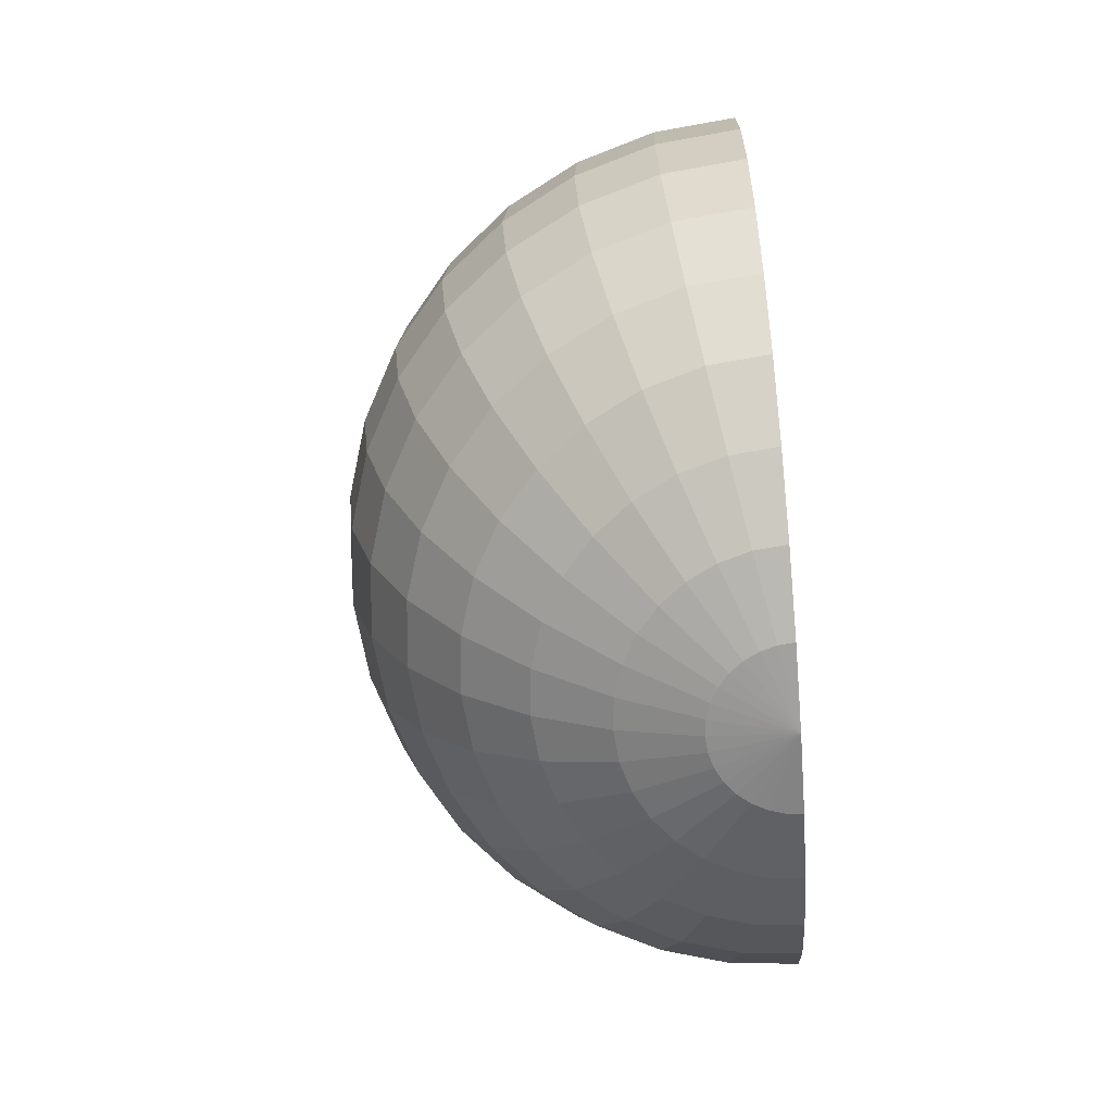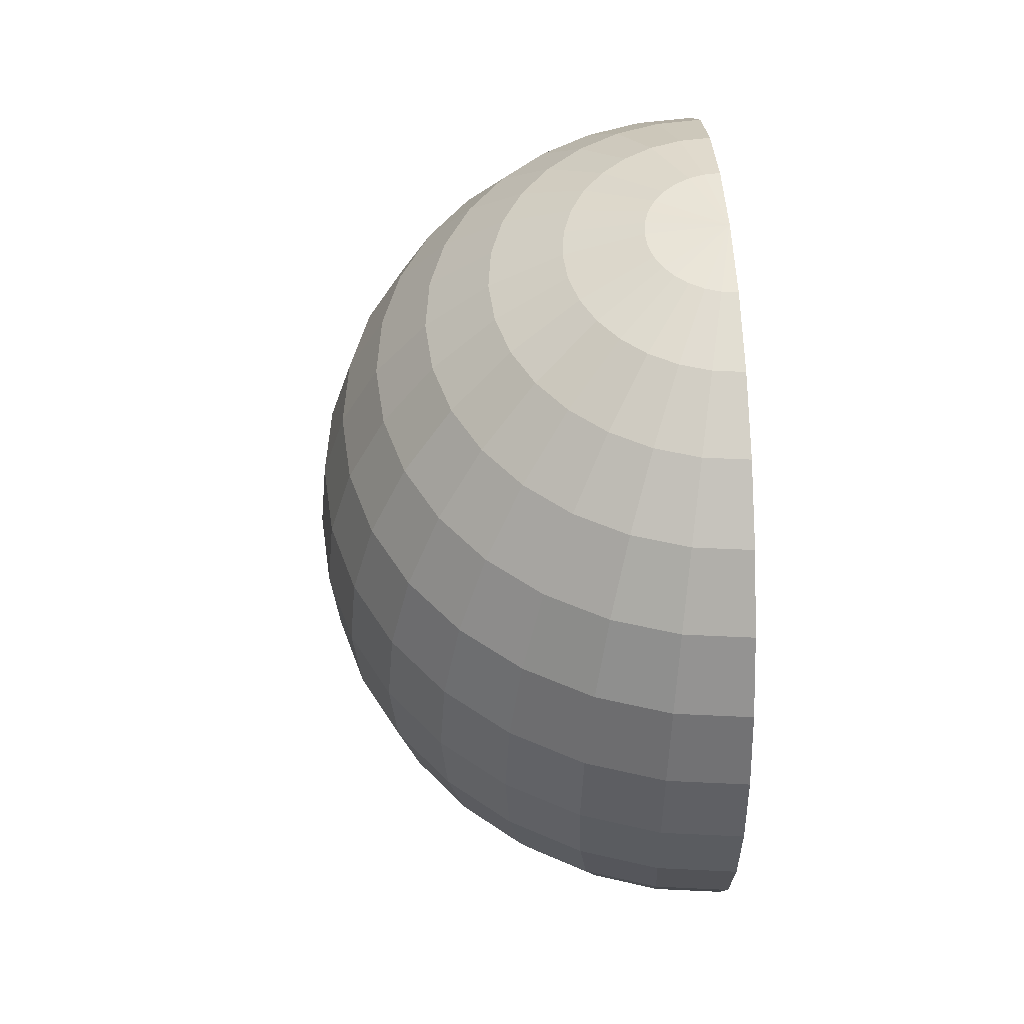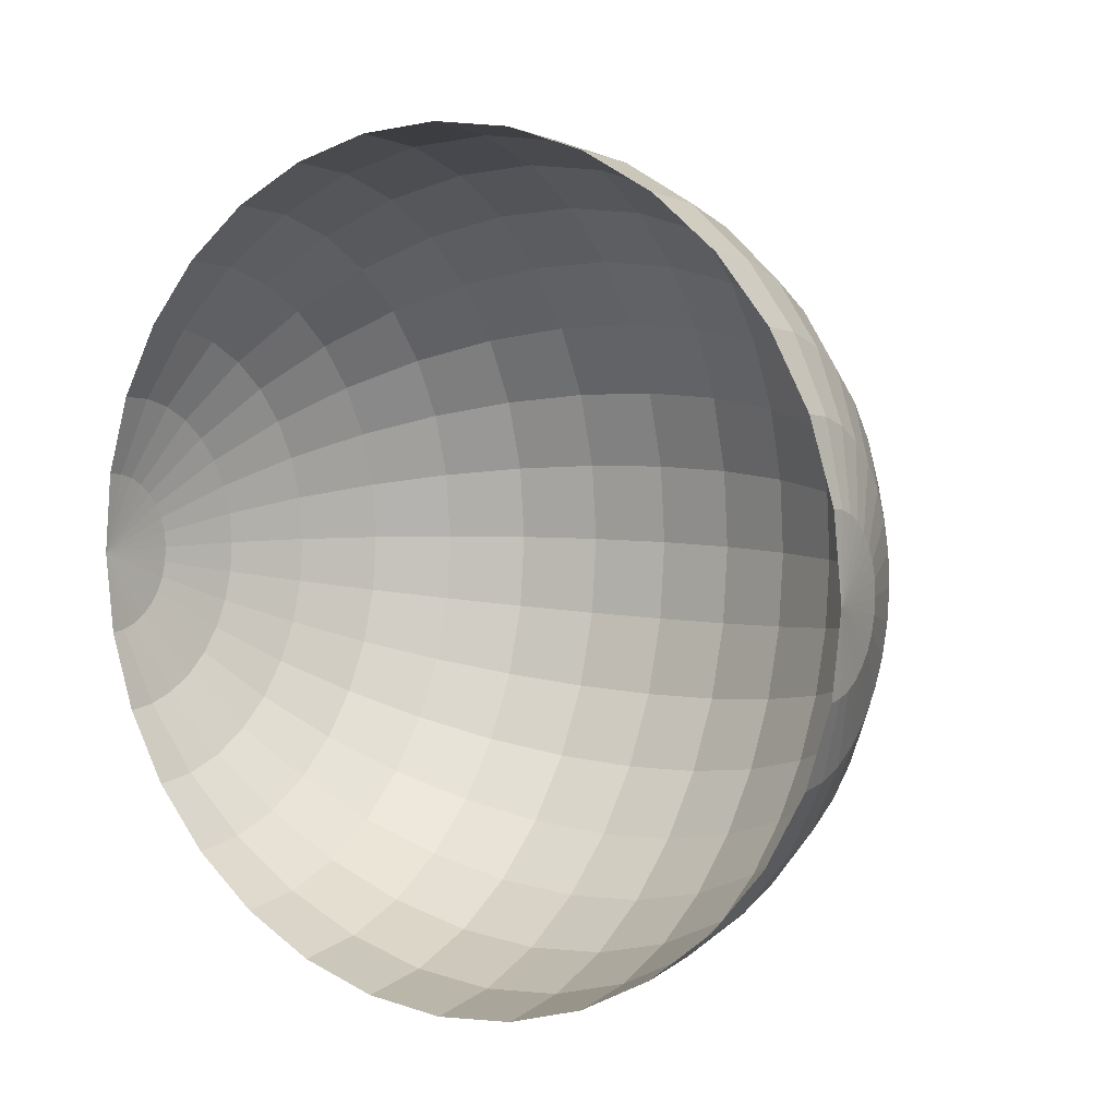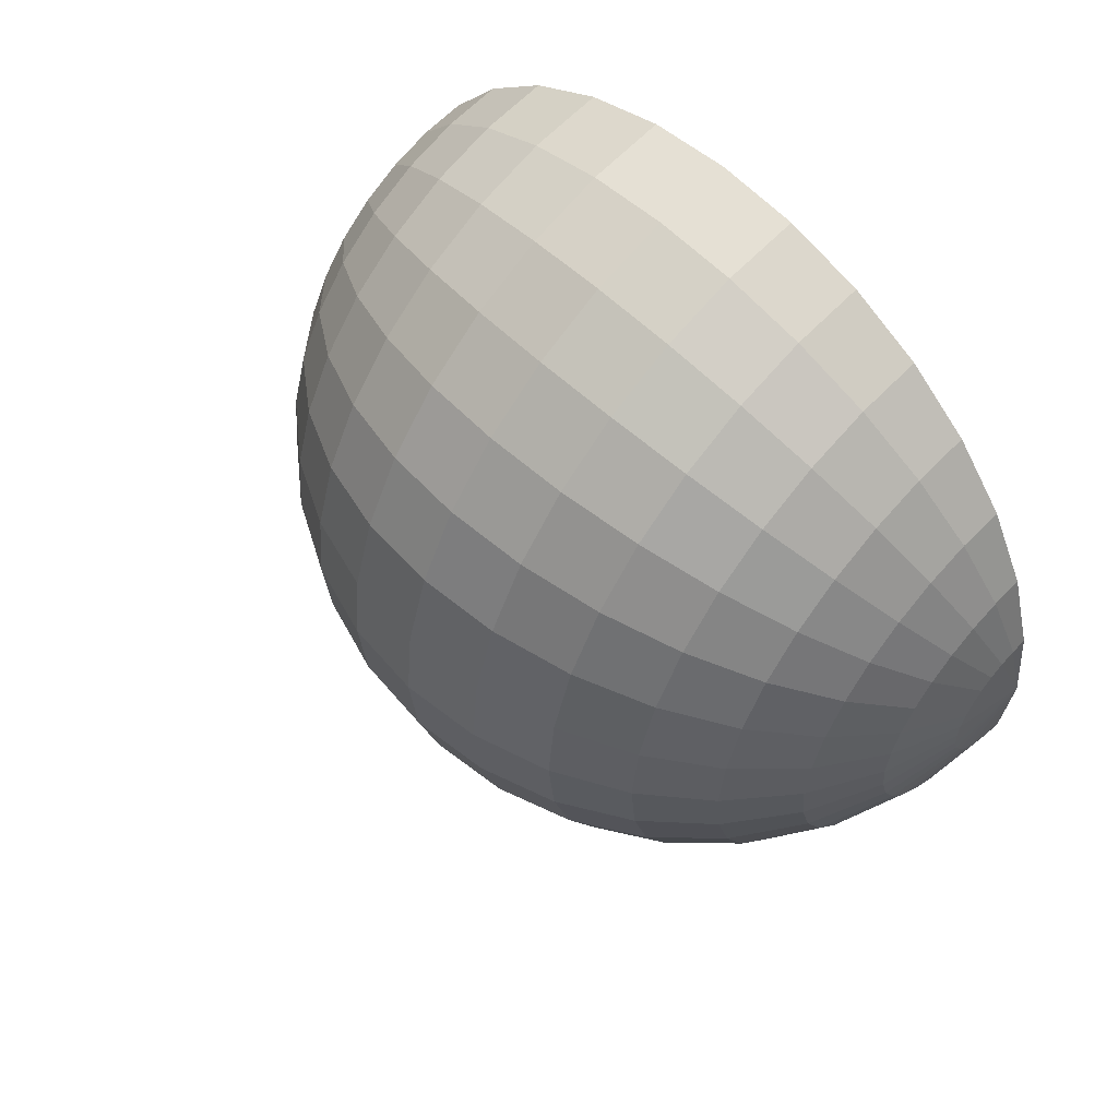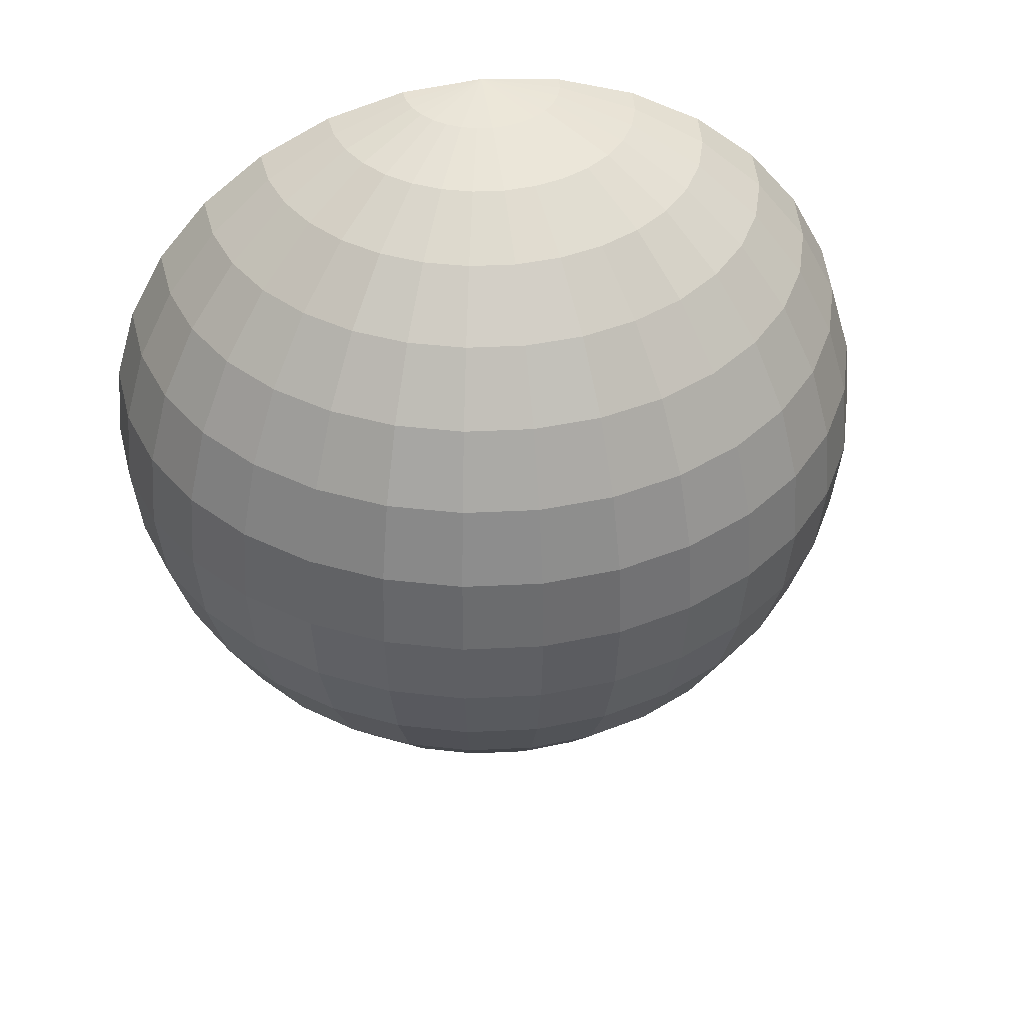
<metadata>
{"format":"obj","ext":"obj","renderer":"f3d","projection":"perspective","resolution":1024,"background":"white","views":[{"elev":-66.8,"azim":-175.3,"up":"+Y"},{"elev":50.8,"azim":177.3,"up":"+Y"},{"elev":5.8,"azim":-56.7,"up":"+Z"},{"elev":57.7,"azim":134.8,"up":"+Z"},{"elev":42.3,"azim":81.1,"up":"+Y"}]}
</metadata>
<code>
o Sphere
v 0 0.7537 -0.5036
v 0 0.5036 -0.7537
v 0 0.1769 -0.8891
v 0 0 -0.9065
v 0 -0.1769 -0.8891
v 0 -0.5036 -0.7537
v 0.03408 0.8891 -0.1735
v 0.06684 0.8375 -0.3402
v 0.09704 0.7537 -0.494
v 0.1235 0.641 -0.6287
v 0.1452 0.5036 -0.7392
v 0.1614 0.3469 -0.8214
v 0.1713 0.1769 -0.872
v 0.1747 0 -0.8891
v 0.1713 -0.1769 -0.872
v 0.1614 -0.3469 -0.8214
v 0.1452 -0.5036 -0.7392
v 0.1235 -0.641 -0.6287
v 0.09704 -0.7537 -0.494
v 0.06684 -0.8375 -0.3402
v 0.03408 -0.8891 -0.1735
v 0.06684 0.8891 -0.1634
v 0.1311 0.8375 -0.3205
v 0.1903 0.7537 -0.4653
v 0.2423 0.641 -0.5922
v 0.2849 0.5036 -0.6964
v 0.3165 0.3469 -0.7738
v 0.336 0.1769 -0.8214
v 0.3426 0 -0.8375
v 0.336 -0.1769 -0.8214
v 0.3165 -0.3469 -0.7738
v 0.2849 -0.5036 -0.6964
v 0.2423 -0.641 -0.5922
v 0.1903 -0.7537 -0.4653
v 0.1311 -0.8375 -0.3205
v 0.06684 -0.8891 -0.1634
v 0.09704 0.8891 -0.147
v 0.1903 0.8375 -0.2884
v 0.2763 0.7537 -0.4188
v 0.3517 0.641 -0.533
v 0.4136 0.5036 -0.6267
v 0.4595 0.3469 -0.6964
v 0.4878 0.1769 -0.7392
v 0.4974 0 -0.7537
v 0.4878 -0.1769 -0.7392
v 0.4595 -0.3469 -0.6964
v 0.4136 -0.5036 -0.6267
v 0.3517 -0.641 -0.533
v 0.2763 -0.7537 -0.4188
v 0.1903 -0.8375 -0.2884
v 0.09704 -0.8891 -0.147
v 0.1235 0.8891 -0.1251
v 0.2423 0.8375 -0.2453
v 0.3517 0.7537 -0.3561
v 0.4477 0.641 -0.4533
v 0.5264 0.5036 -0.533
v 0.5849 0.3469 -0.5922
v 0.6209 0.1769 -0.6287
v 0.6331 0 -0.641
v 0.6209 -0.1769 -0.6287
v 0.5849 -0.3469 -0.5922
v 0.5264 -0.5036 -0.533
v 0.4477 -0.641 -0.4533
v 0.3517 -0.7537 -0.3561
v 0.2423 -0.8375 -0.2453
v 0.1235 -0.8891 -0.1251
v 0.1452 0.8891 -0.09825
v 0.2849 0.8375 -0.1927
v 0.4136 0.7537 -0.2798
v 0.5264 0.641 -0.3561
v 0.619 0.5036 -0.4188
v 0.6878 0.3469 -0.4653
v 0.7301 0.1769 -0.494
v 0.7444 0 -0.5036
v 0.7301 -0.1769 -0.494
v 0.6878 -0.3469 -0.4653
v 0.619 -0.5036 -0.4188
v 0.5264 -0.641 -0.3561
v 0.4136 -0.7537 -0.2798
v 0.2849 -0.8375 -0.1927
v 0.1452 -0.8891 -0.09825
v 0 0.9065 0
v 0.1614 0.8891 -0.06768
v 0.3165 0.8375 -0.1328
v 0.4595 0.7537 -0.1927
v 0.5849 0.641 -0.2453
v 0.6878 0.5036 -0.2884
v 0.7642 0.3469 -0.3205
v 0.8113 0.1769 -0.3402
v 0.8272 0 -0.3469
v 0.8113 -0.1769 -0.3402
v 0.7642 -0.3469 -0.3205
v 0.6878 -0.5036 -0.2884
v 0.5849 -0.641 -0.2453
v 0.4595 -0.7537 -0.1927
v 0.3165 -0.8375 -0.1328
v 0.1614 -0.8891 -0.06768
v 0.1713 0.8891 -0.0345
v 0.336 0.8375 -0.06768
v 0.4878 0.7537 -0.09825
v 0.6209 0.641 -0.1251
v 0.7301 0.5036 -0.147
v 0.8113 0.3469 -0.1634
v 0.8612 0.1769 -0.1735
v 0.8781 0 -0.1769
v 0.8612 -0.1769 -0.1735
v 0.8113 -0.3469 -0.1634
v 0.7301 -0.5036 -0.147
v 0.6209 -0.641 -0.1251
v 0.4878 -0.7537 -0.09825
v 0.336 -0.8375 -0.06768
v 0.1713 -0.8891 -0.0345
v 0.1747 0.8891 0
v 0.3426 0.8375 0
v 0.4974 0.7537 0
v 0.6331 0.641 -0
v 0.7444 0.5036 0
v 0.8272 0.3469 -0
v 0.8781 0.1769 0
v 0.8953 0 0
v 0.8781 -0.1769 0
v 0.8272 -0.3469 -0
v 0.7444 -0.5036 0
v 0.6331 -0.641 -0
v 0.4974 -0.7537 0
v 0.3426 -0.8375 0
v 0.1747 -0.8891 0
v 0.1713 0.8891 0.0345
v 0.336 0.8375 0.06768
v 0.4878 0.7537 0.09825
v 0.6209 0.641 0.1251
v 0.7301 0.5036 0.147
v 0.8113 0.3469 0.1634
v 0.8612 0.1769 0.1735
v 0.8781 0 0.1769
v 0.8612 -0.1769 0.1735
v 0.8113 -0.3469 0.1634
v 0.7301 -0.5036 0.147
v 0.6209 -0.641 0.1251
v 0.4878 -0.7537 0.09825
v 0.336 -0.8375 0.06768
v 0.1713 -0.8891 0.0345
v 0.1614 0.8891 0.06768
v 0.3165 0.8375 0.1328
v 0.4595 0.7537 0.1927
v 0.5849 0.641 0.2453
v 0.6878 0.5036 0.2884
v 0.7642 0.3469 0.3205
v 0.8113 0.1769 0.3402
v 0.8272 0 0.3469
v 0.8113 -0.1769 0.3402
v 0.7642 -0.3469 0.3205
v 0.6878 -0.5036 0.2884
v 0.5849 -0.641 0.2453
v 0.4595 -0.7537 0.1927
v 0.3165 -0.8375 0.1328
v 0.1614 -0.8891 0.06768
v 0.1452 0.8891 0.09825
v 0.2849 0.8375 0.1927
v 0.4136 0.7537 0.2798
v 0.5264 0.641 0.3561
v 0.619 0.5036 0.4188
v 0.6878 0.3469 0.4653
v 0.7301 0.1769 0.494
v 0.7444 0 0.5036
v 0.7301 -0.1769 0.494
v 0.6878 -0.3469 0.4653
v 0.619 -0.5036 0.4188
v 0.5264 -0.641 0.3561
v 0.4136 -0.7537 0.2798
v 0.2849 -0.8375 0.1927
v 0.1452 -0.8891 0.09825
v 0.1235 0.8891 0.1251
v 0.2423 0.8375 0.2453
v 0.3517 0.7537 0.3561
v 0.4477 0.641 0.4533
v 0.5264 0.5036 0.533
v 0.5849 0.3469 0.5922
v 0.6209 0.1769 0.6287
v 0.6331 0 0.641
v 0.6209 -0.1769 0.6287
v 0.5849 -0.3469 0.5922
v 0.5264 -0.5036 0.533
v 0.4477 -0.641 0.4533
v 0.3517 -0.7537 0.3561
v 0.2423 -0.8375 0.2453
v 0.1235 -0.8891 0.1251
v 0.09704 0.8891 0.147
v 0.1903 0.8375 0.2884
v 0.2763 0.7537 0.4188
v 0.3517 0.641 0.533
v 0.4136 0.5036 0.6267
v 0.4595 0.3469 0.6964
v 0.4878 0.1769 0.7392
v 0.4974 0 0.7537
v 0.4878 -0.1769 0.7392
v 0.4595 -0.3469 0.6964
v 0.4136 -0.5036 0.6267
v 0.3517 -0.641 0.533
v 0.2763 -0.7537 0.4188
v 0.1903 -0.8375 0.2884
v 0.09704 -0.8891 0.147
v 0.06684 0.8891 0.1634
v 0.1311 0.8375 0.3205
v 0.1903 0.7537 0.4653
v 0.2423 0.641 0.5922
v 0.2849 0.5036 0.6964
v 0.3165 0.3469 0.7738
v 0.336 0.1769 0.8214
v 0.3426 0 0.8375
v 0.336 -0.1769 0.8214
v 0.3165 -0.3469 0.7738
v 0.2849 -0.5036 0.6964
v 0.2423 -0.641 0.5922
v 0.1903 -0.7537 0.4653
v 0.1311 -0.8375 0.3205
v 0.06684 -0.8891 0.1634
v 0.03408 0.8891 0.1735
v 0.06684 0.8375 0.3402
v 0.09704 0.7537 0.494
v 0.1235 0.641 0.6287
v 0.1452 0.5036 0.7392
v 0.1614 0.3469 0.8214
v 0.1713 0.1769 0.872
v 0.1747 0 0.8891
v 0.1713 -0.1769 0.872
v 0.1614 -0.3469 0.8214
v 0.1452 -0.5036 0.7392
v 0.1235 -0.641 0.6287
v 0.09704 -0.7537 0.494
v 0.06684 -0.8375 0.3402
v 0.03408 -0.8891 0.1735
v -0 0.8891 0.1769
v -0 0.8375 0.3469
v -0 0.7537 0.5036
v -0 0.641 0.641
v -0 0.5036 0.7537
v 0 0.3469 0.8375
v -0 0.1769 0.8891
v -0 0 0.9065
v -0 -0.1769 0.8891
v 0 -0.3469 0.8375
v -0 -0.5036 0.7537
v -0 -0.641 0.641
v -0 -0.7537 0.5036
v -0 -0.8375 0.3469
v -0 -0.8891 0.1769
v 0 -0.9065 0
v 0 0.8891 -0.1769
v 0 0.8375 -0.3469
v 0 0.641 -0.641
v 0 0.3469 -0.8375
v 0 -0.3469 -0.8375
v 0 -0.641 -0.641
v 0 -0.7537 -0.5036
v 0 -0.8375 -0.3469
v 0 -0.8891 -0.1769
f 1 9 8 250
f 6 17 16 253
f 251 10 9 1
f 254 18 17 6
f 2 11 10 251
f 255 19 18 254
f 252 12 11 2
f 256 20 19 255
f 3 13 12 252
f 257 21 20 256
f 4 14 13 3
f 249 7 82
f 248 21 257
f 5 15 14 4
f 250 8 7 249
f 253 16 15 5
f 8 23 22 7
f 16 31 30 15
f 9 24 23 8
f 17 32 31 16
f 10 25 24 9
f 18 33 32 17
f 11 26 25 10
f 19 34 33 18
f 12 27 26 11
f 20 35 34 19
f 13 28 27 12
f 21 36 35 20
f 14 29 28 13
f 7 22 82
f 248 36 21
f 15 30 29 14
f 27 42 41 26
f 35 50 49 34
f 28 43 42 27
f 36 51 50 35
f 29 44 43 28
f 22 37 82
f 248 51 36
f 30 45 44 29
f 23 38 37 22
f 31 46 45 30
f 24 39 38 23
f 32 47 46 31
f 25 40 39 24
f 33 48 47 32
f 26 41 40 25
f 34 49 48 33
f 46 61 60 45
f 39 54 53 38
f 47 62 61 46
f 40 55 54 39
f 48 63 62 47
f 41 56 55 40
f 49 64 63 48
f 42 57 56 41
f 50 65 64 49
f 43 58 57 42
f 51 66 65 50
f 44 59 58 43
f 37 52 82
f 248 66 51
f 45 60 59 44
f 38 53 52 37
f 65 80 79 64
f 58 73 72 57
f 66 81 80 65
f 59 74 73 58
f 52 67 82
f 248 81 66
f 60 75 74 59
f 53 68 67 52
f 61 76 75 60
f 54 69 68 53
f 62 77 76 61
f 55 70 69 54
f 63 78 77 62
f 56 71 70 55
f 64 79 78 63
f 57 72 71 56
f 69 85 84 68
f 77 93 92 76
f 70 86 85 69
f 78 94 93 77
f 71 87 86 70
f 79 95 94 78
f 72 88 87 71
f 80 96 95 79
f 73 89 88 72
f 81 97 96 80
f 74 90 89 73
f 67 83 82
f 248 97 81
f 75 91 90 74
f 68 84 83 67
f 76 92 91 75
f 89 104 103 88
f 97 112 111 96
f 90 105 104 89
f 83 98 82
f 248 112 97
f 91 106 105 90
f 84 99 98 83
f 92 107 106 91
f 85 100 99 84
f 93 108 107 92
f 86 101 100 85
f 94 109 108 93
f 87 102 101 86
f 95 110 109 94
f 88 103 102 87
f 96 111 110 95
f 108 123 122 107
f 101 116 115 100
f 109 124 123 108
f 102 117 116 101
f 110 125 124 109
f 103 118 117 102
f 111 126 125 110
f 104 119 118 103
f 112 127 126 111
f 105 120 119 104
f 98 113 82
f 248 127 112
f 106 121 120 105
f 99 114 113 98
f 107 122 121 106
f 100 115 114 99
f 127 142 141 126
f 120 135 134 119
f 113 128 82
f 248 142 127
f 121 136 135 120
f 114 129 128 113
f 122 137 136 121
f 115 130 129 114
f 123 138 137 122
f 116 131 130 115
f 124 139 138 123
f 117 132 131 116
f 125 140 139 124
f 118 133 132 117
f 126 141 140 125
f 119 134 133 118
f 139 154 153 138
f 132 147 146 131
f 140 155 154 139
f 133 148 147 132
f 141 156 155 140
f 134 149 148 133
f 142 157 156 141
f 135 150 149 134
f 128 143 82
f 248 157 142
f 136 151 150 135
f 129 144 143 128
f 137 152 151 136
f 130 145 144 129
f 138 153 152 137
f 131 146 145 130
f 143 158 82
f 248 172 157
f 151 166 165 150
f 144 159 158 143
f 152 167 166 151
f 145 160 159 144
f 153 168 167 152
f 146 161 160 145
f 154 169 168 153
f 147 162 161 146
f 155 170 169 154
f 148 163 162 147
f 156 171 170 155
f 149 164 163 148
f 157 172 171 156
f 150 165 164 149
f 162 177 176 161
f 170 185 184 169
f 163 178 177 162
f 171 186 185 170
f 164 179 178 163
f 172 187 186 171
f 165 180 179 164
f 158 173 82
f 248 187 172
f 166 181 180 165
f 159 174 173 158
f 167 182 181 166
f 160 175 174 159
f 168 183 182 167
f 161 176 175 160
f 169 184 183 168
f 181 196 195 180
f 174 189 188 173
f 182 197 196 181
f 175 190 189 174
f 183 198 197 182
f 176 191 190 175
f 184 199 198 183
f 177 192 191 176
f 185 200 199 184
f 178 193 192 177
f 186 201 200 185
f 179 194 193 178
f 187 202 201 186
f 180 195 194 179
f 173 188 82
f 248 202 187
f 200 215 214 199
f 193 208 207 192
f 201 216 215 200
f 194 209 208 193
f 202 217 216 201
f 195 210 209 194
f 188 203 82
f 248 217 202
f 196 211 210 195
f 189 204 203 188
f 197 212 211 196
f 190 205 204 189
f 198 213 212 197
f 191 206 205 190
f 199 214 213 198
f 192 207 206 191
f 204 219 218 203
f 212 227 226 211
f 205 220 219 204
f 213 228 227 212
f 206 221 220 205
f 214 229 228 213
f 207 222 221 206
f 215 230 229 214
f 208 223 222 207
f 216 231 230 215
f 209 224 223 208
f 217 232 231 216
f 210 225 224 209
f 203 218 82
f 248 232 217
f 211 226 225 210
f 223 238 237 222
f 231 246 245 230
f 224 239 238 223
f 232 247 246 231
f 225 240 239 224
f 218 233 82
f 248 247 232
f 226 241 240 225
f 219 234 233 218
f 227 242 241 226
f 220 235 234 219
f 228 243 242 227
f 221 236 235 220
f 229 244 243 228
f 222 237 236 221
f 230 245 244 229

</code>
